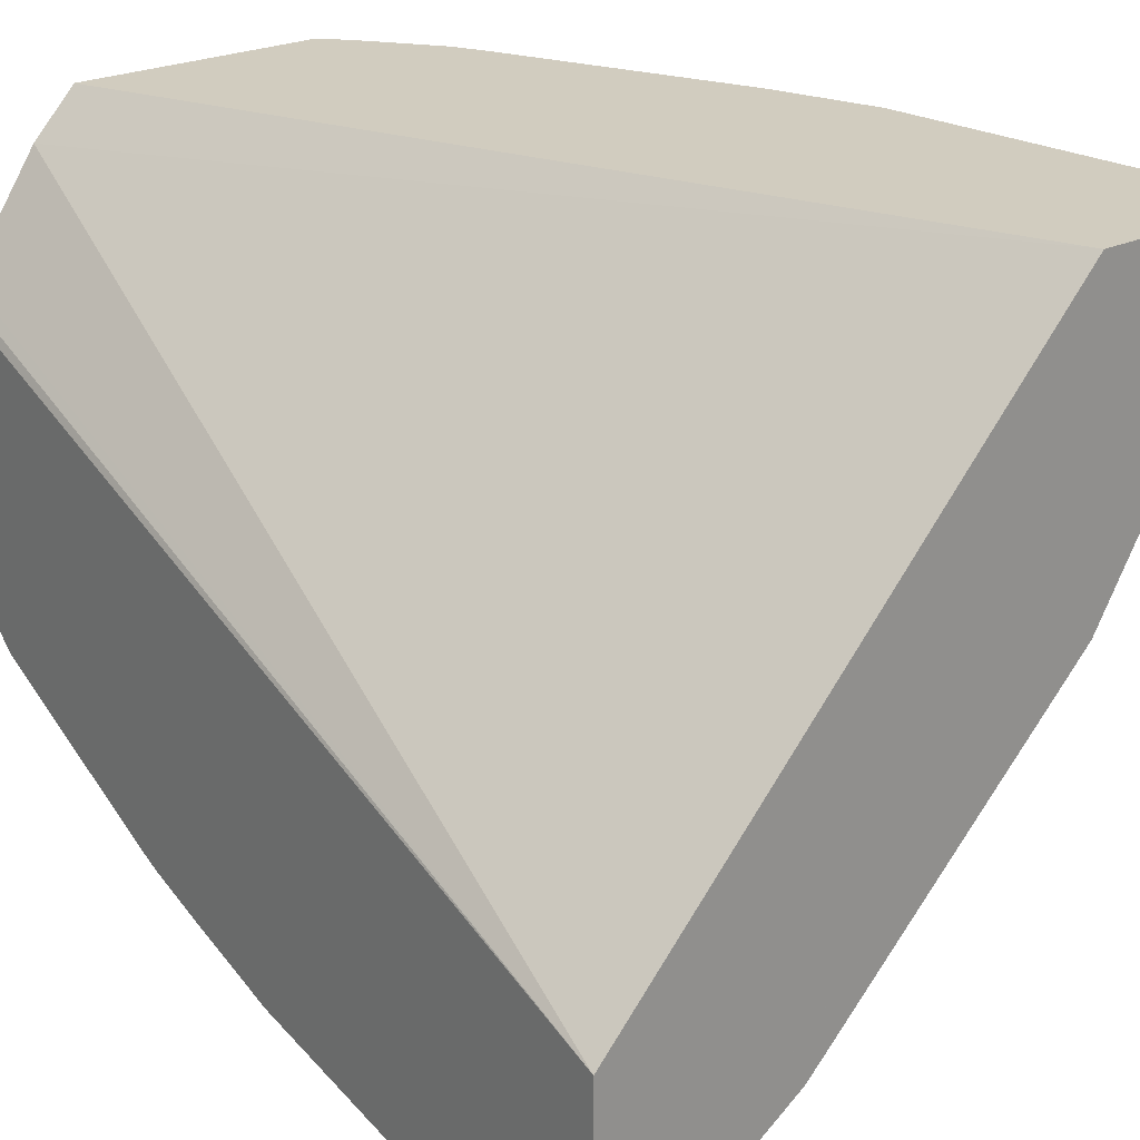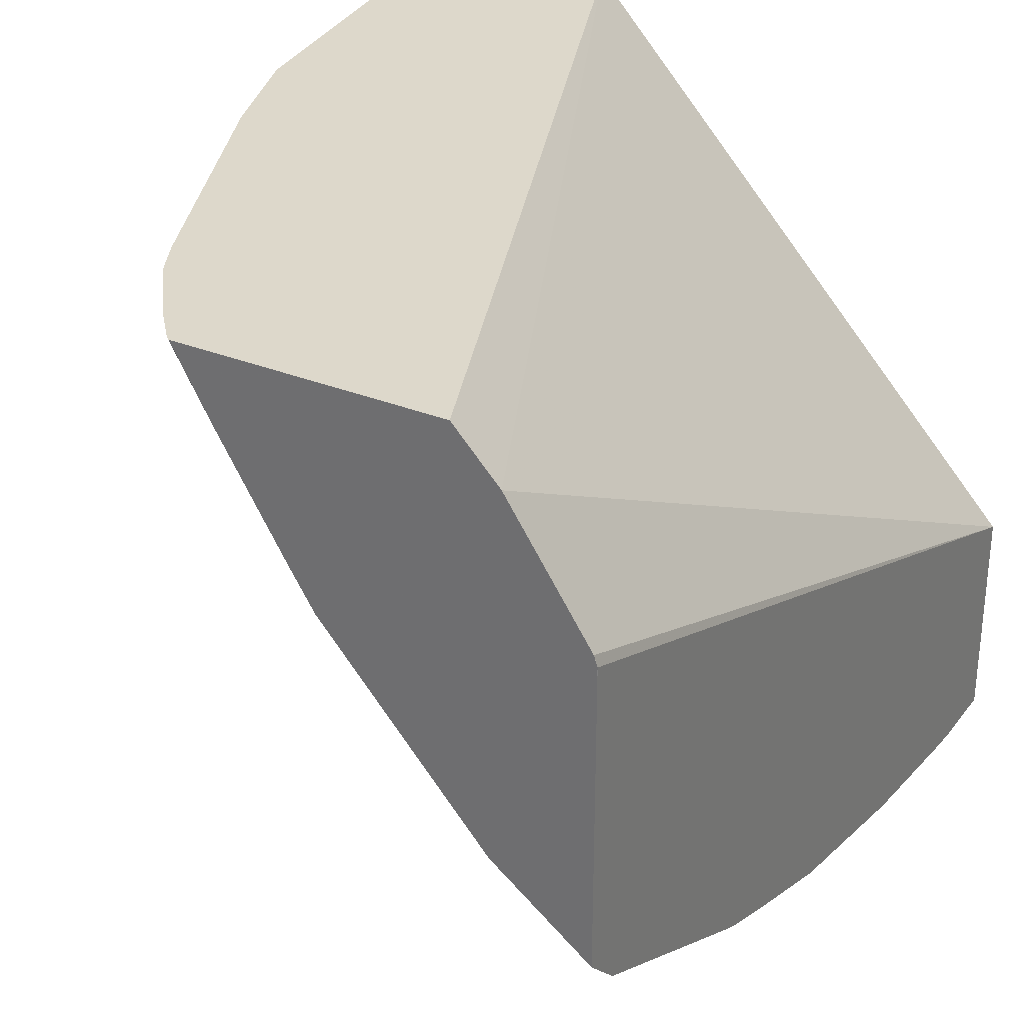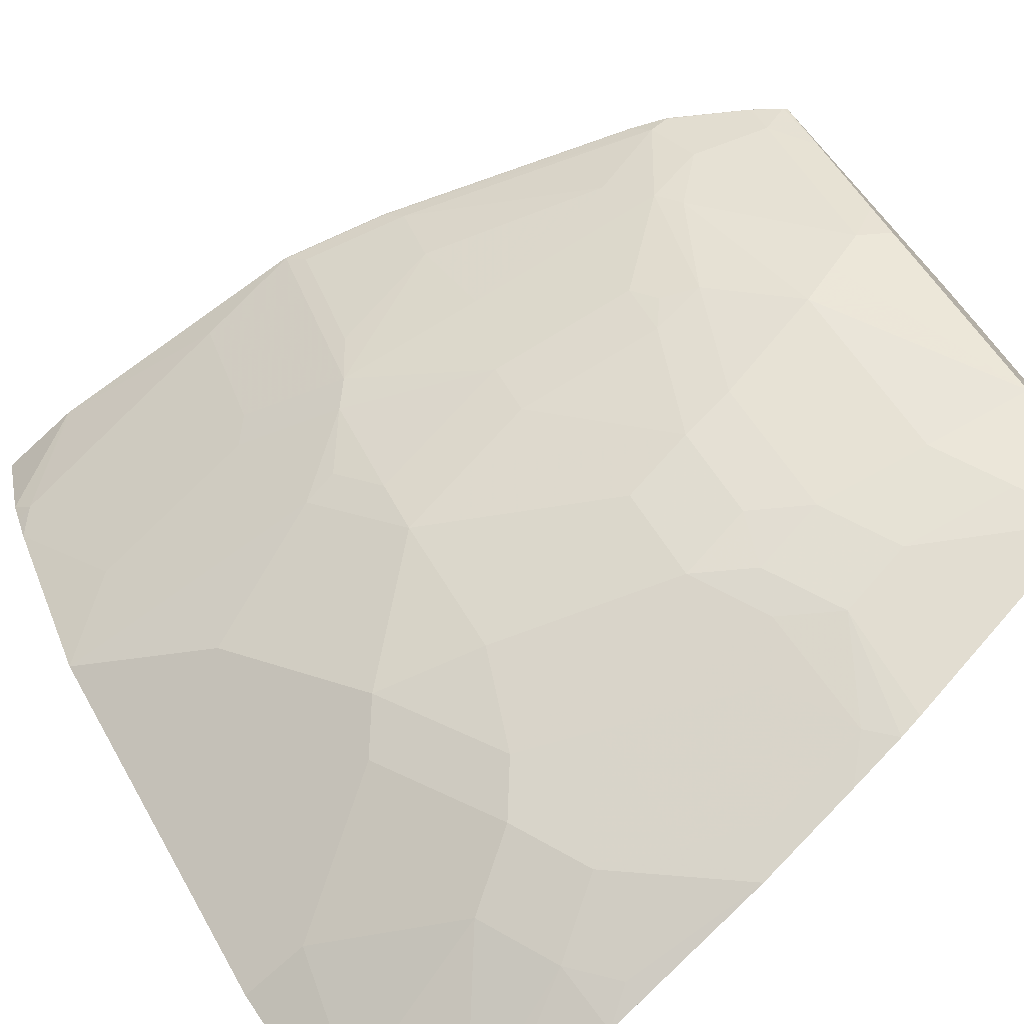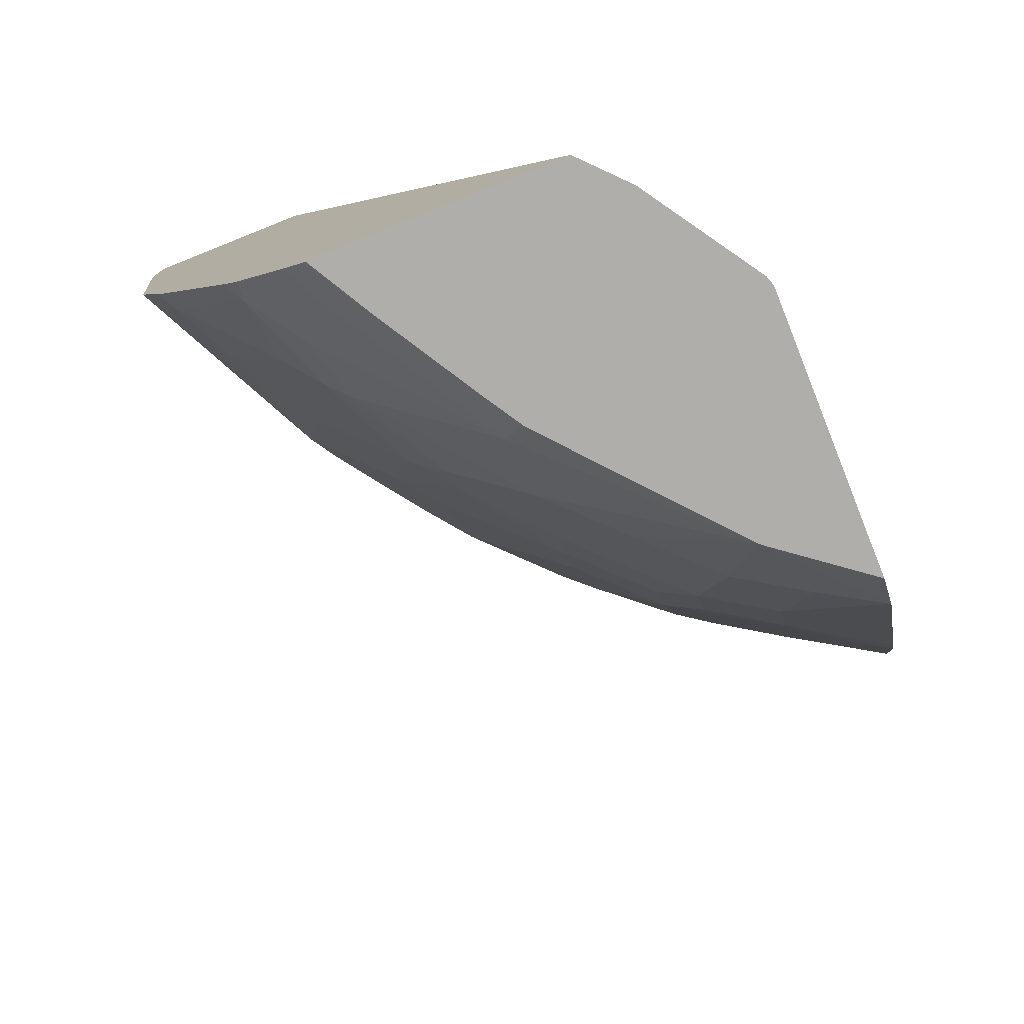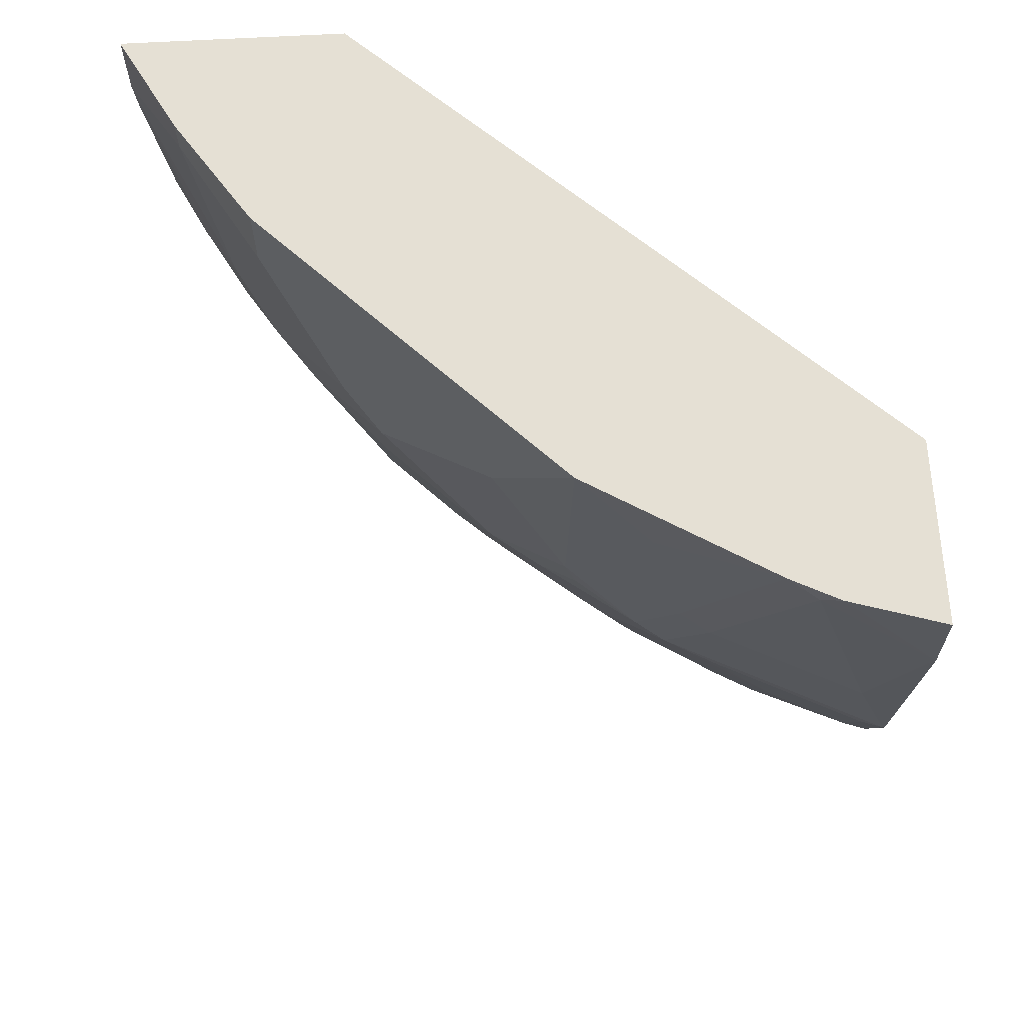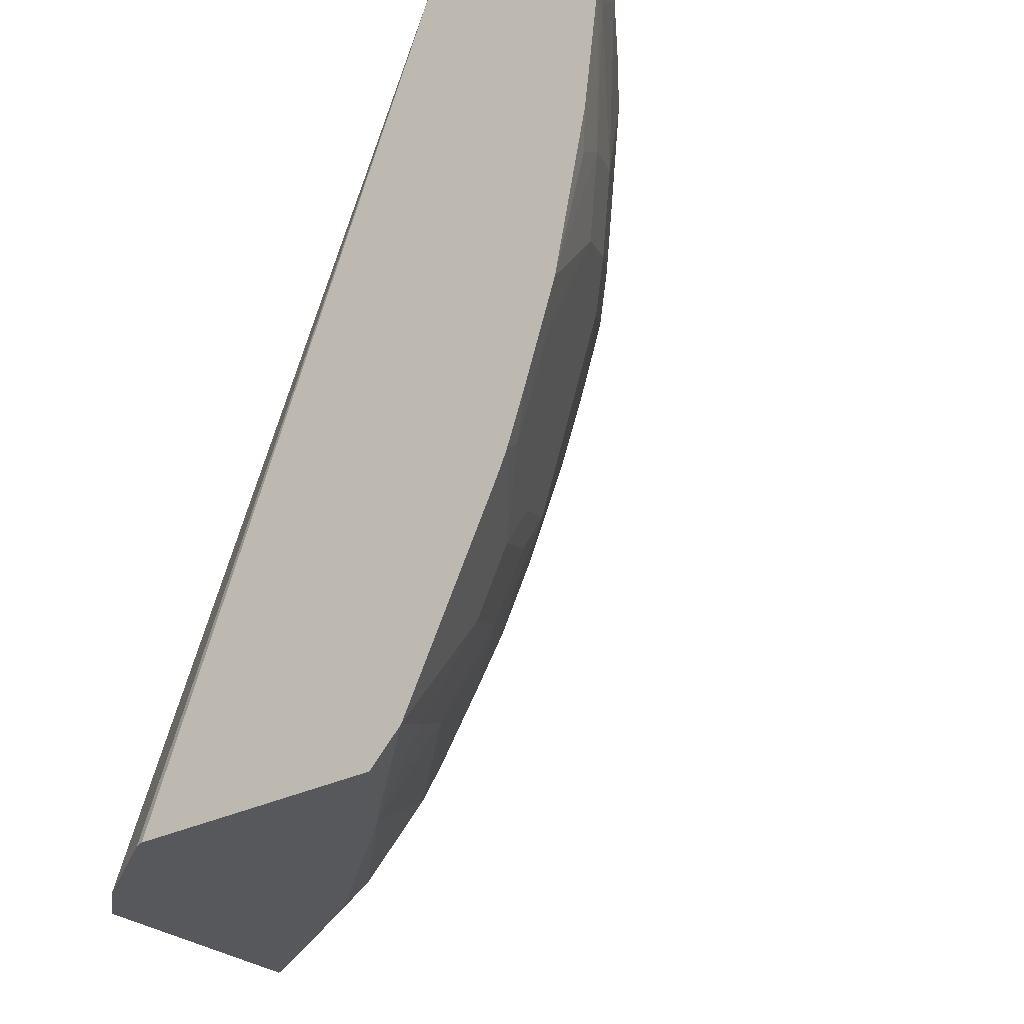
<metadata>
{"format":"obj","ext":"obj","renderer":"f3d","projection":"perspective","resolution":1024,"background":"white","views":[{"elev":24.1,"azim":-38.6,"up":"+Y"},{"elev":31.1,"azim":-149.8,"up":"+Y"},{"elev":-73.8,"azim":132.5,"up":"+Y"},{"elev":-77.7,"azim":-158.2,"up":"+Z"},{"elev":65.6,"azim":86.8,"up":"+Z"},{"elev":-28.8,"azim":-52.0,"up":"+Z"}]}
</metadata>
<code>
v 0.47 -0.2951 -0.03989
v 0.47 -0.2932 -0.05981
v 0.4848 -0.2855 -0.05981
v 0.5246 -0.2656 -0.01992
v 0.47 -0.2951 -0.0001943
v 0.47 -0.2829 -0.1395
v 0.4781 -0.2789 -0.1395
v 0.5047 -0.2656 -0.1395
v 0.5445 -0.2457 -0.1196
v 0.5843 -0.2257 -0.03989
v 0.5843 -0.2258 -0.0001943
v 0.5246 -0.2656 -0.0001943
v 0.47 -0.1734 -0.0001943
v 0.4806 -0.2739 -0.1594
v 0.47 -0.2618 -0.2391
v 0.5246 -0.2457 -0.1793
v 0.5645 -0.2257 -0.1594
v 0.6043 -0.2058 -0.07972
v 0.6043 -0.2058 -0.0001943
v 0.7326 0.1105 -0.0001943
v 0.5153 0.08506 -0.4835
v 0.4754 0.02529 -0.4835
v 0.4718 0.01989 -0.4835
v 0.47 0.01445 -0.4834
v 0.47 -0.2419 -0.2988
v 0.4848 -0.2257 -0.3187
v 0.4848 -0.2457 -0.2589
v 0.5047 -0.2457 -0.2192
v 0.5645 -0.2058 -0.2192
v 0.6242 -0.1859 -0.1196
v 0.5843 -0.2058 -0.1793
v 0.7238 -0.08634 -0.03989
v 0.7238 -0.08634 -0.0001943
v 0.5394 0.1105 -0.4835
v 0.8322 0.1105 -0.0001943
v 0.47 0.01453 -0.4835
v 0.47 -0.001874 -0.4835
v 0.47 -0.2303 -0.3312
v 0.5445 -0.1859 -0.3187
v 0.5246 -0.2058 -0.2988
v 0.5229 -0.1892 -0.3486
v 0.5645 -0.1859 -0.2789
v 0.5843 -0.1859 -0.2391
v 0.6441 -0.166 -0.1395
v 0.6242 -0.166 -0.1992
v 0.7437 -0.06637 -0.0001943
v 0.7436 -0.06649 -0.0001943
v 0.664 -0.1461 -0.1196
v 0.7038 -0.1062 -0.07972
v 0.7238 -0.06641 -0.1594
v 0.6788 0.1105 -0.4835
v 0.8167 0.0596 -0.0001943
v 0.8322 0.1105 -0.04883
v 0.47 -0.1449 -0.4835
v 0.47 -0.2245 -0.3441
v 0.5843 -0.166 -0.2988
v 0.5628 -0.1693 -0.3287
v 0.47 -0.1648 -0.4636
v 0.5229 -0.1693 -0.3884
v 0.6839 -0.1261 -0.09964
v 0.6441 -0.1461 -0.1992
v 0.6839 -0.1062 -0.1992
v 0.8035 0.03323 -0.0001943
v 0.7437 -0.04651 -0.09964
v 0.7636 -0.02658 -0.03989
v 0.7246 -0.05978 -0.1793
v 0.7437 -0.02658 -0.1992
v 0.6809 0.1105 -0.4817
v 0.6581 0.0743 -0.4835
v 0.8101 0.0465 -0.0001943
v 0.8118 0.04979 -0.009988
v 0.8317 0.1096 -0.04982
v 0.8118 0.08962 -0.1494
v 0.8123 0.1105 -0.2082
v 0.5183 -0.108 -0.4835
v 0.5843 -0.1461 -0.3386
v 0.6043 -0.1461 -0.2988
v 0.5628 -0.1494 -0.3685
v 0.5228 -0.1044 -0.4835
v 0.503 -0.1494 -0.4482
v 0.5429 -0.1295 -0.4283
v 0.7047 -0.07971 -0.1992
v 0.6242 -0.1261 -0.2988
v 0.6839 -0.08634 -0.2391
v 0.7636 -0.006679 -0.1395
v 0.7047 -0.03988 -0.2789
v 0.752 -0.009976 -0.2092
v 0.6935 0.1105 -0.4671
v 0.6922 0.1096 -0.4681
v 0.6823 0.08962 -0.4681
v 0.623 0.01612 -0.4835
v 0.6225 -0.009976 -0.4681
v 0.7719 0.00996 -0.1494
v 0.7918 0.06969 -0.2092
v 0.8118 0.1096 -0.2092
v 0.7918 0.1096 -0.2689
v 0.7923 0.1105 -0.2679
v 0.6242 -0.1062 -0.3386
v 0.5827 -0.1295 -0.3685
v 0.6225 -0.08968 -0.3685
v 0.6095 -0.005409 -0.4835
v 0.6225 -0.02991 -0.4482
v 0.6225 -0.04981 -0.4283
v 0.5827 -0.08968 -0.4283
v 0.6839 -0.06641 -0.2789
v 0.664 -0.04651 -0.3585
v 0.6848 -0.01994 -0.3585
v 0.7644 0.01989 -0.2192
v 0.7321 0.00996 -0.2888
v 0.7644 0.05976 -0.2789
v 0.7216 0.1105 -0.4293
v 0.7221 0.1096 -0.4283
v 0.7246 0.09959 -0.4183
v 0.7022 0.06969 -0.4283
v 0.6922 0.02986 -0.4083
v 0.8043 0.09959 -0.2192
v 0.7844 0.09959 -0.2789
v 0.7321 0.1096 -0.4083
v 0.7916 0.1105 -0.2699
v 0.6624 -0.02991 -0.3884
v 0.6723 -0.02991 -0.3685
v 0.7047 0.03982 -0.3984
v 0.7246 0.05976 -0.3784
v 0.7228 0.1105 -0.4273
v 0.7273 0.1105 -0.4183
v 0.7318 0.1105 -0.4093
v 0.7246 0.07966 -0.3984
f 66 82 67
f 71 85 93
f 69 92 91
f 69 90 92
f 68 90 69
f 67 87 85
f 68 88 89
f 67 86 87
f 67 82 86
f 64 85 65
f 71 93 73
f 68 89 90
f 71 73 72
f 76 100 98
f 73 87 94
f 73 94 95
f 73 95 74
f 74 95 96
f 74 96 97
f 76 98 77
f 76 78 99
f 76 99 100
f 77 98 83
f 78 81 104
f 78 104 99
f 63 85 71
f 79 101 92
f 73 93 87
f 63 65 85
f 50 85 64
f 62 84 82
f 79 92 102
f 46 50 64
f 46 64 65
f 46 65 63
f 49 60 50
f 50 62 66
f 50 66 67
f 50 67 85
f 51 68 69
f 52 70 71
f 52 71 53
f 53 71 72
f 53 72 73
f 63 71 70
f 53 73 74
f 56 57 76
f 56 76 77
f 57 78 76
f 58 75 79
f 58 79 80
f 58 80 59
f 59 80 81
f 59 81 78
f 61 77 62
f 62 82 66
f 62 77 83
f 62 83 98
f 62 98 84
f 54 75 58
f 79 102 103
f 108 117 116
f 79 104 81
f 99 104 100
f 100 104 103
f 100 103 120
f 100 120 106
f 102 115 103
f 103 115 120
f 106 120 121
f 106 121 107
f 107 121 120
f 107 120 122
f 107 122 109
f 108 110 117
f 45 77 61
f 98 100 106
f 109 122 123
f 110 123 117
f 111 124 112
f 112 124 113
f 113 124 125
f 113 125 126
f 113 126 118
f 113 117 127
f 113 127 122
f 113 122 114
f 114 122 115
f 115 122 120
f 117 123 127
f 122 127 123
f 109 123 110
f 79 103 104
f 98 106 105
f 96 119 97
f 79 81 80
f 82 84 86
f 84 98 105
f 84 105 86
f 85 87 93
f 86 105 106
f 86 106 107
f 86 107 109
f 86 109 87
f 87 108 94
f 87 109 110
f 87 110 108
f 88 90 89
f 96 116 117
f 88 111 112
f 88 113 114
f 88 114 90
f 90 114 92
f 91 92 101
f 92 114 115
f 92 115 102
f 94 108 116
f 94 116 95
f 95 116 96
f 96 117 113
f 96 113 118
f 96 118 126
f 96 126 119
f 88 112 113
f 45 56 77
f 32 46 47
f 44 62 50
f 5 35 20
f 5 20 13
f 44 50 60
f 6 15 14
f 7 14 8
f 8 14 15
f 8 15 16
f 8 16 17
f 8 17 9
f 9 17 30
f 9 30 18
f 9 18 10
f 10 18 11
f 11 18 19
f 13 20 21
f 13 21 22
f 13 22 23
f 13 23 24
f 15 25 26
f 15 26 27
f 15 27 28
f 15 28 16
f 16 28 29
f 16 29 17
f 17 29 31
f 17 31 30
f 18 32 33
f 5 52 35
f 5 70 52
f 5 63 70
f 5 46 63
f 1 2 3
f 1 3 4
f 1 4 12
f 1 12 5
f 1 5 13
f 1 13 24
f 1 24 37
f 1 37 54
f 1 54 58
f 1 58 55
f 1 55 38
f 1 38 25
f 1 25 15
f 18 33 19
f 1 15 6
f 2 6 7
f 2 7 8
f 2 8 3
f 3 8 9
f 3 9 4
f 4 10 11
f 4 11 12
f 4 9 10
f 5 12 11
f 5 11 19
f 5 19 33
f 5 33 47
f 5 47 46
f 1 6 2
f 18 30 32
f 6 14 7
f 20 35 53
f 29 39 42
f 29 42 56
f 29 56 43
f 29 43 31
f 30 31 44
f 30 44 32
f 31 43 45
f 31 45 44
f 32 47 33
f 32 44 48
f 32 48 49
f 32 49 50
f 32 50 46
f 35 52 53
f 38 55 41
f 39 56 42
f 39 41 57
f 39 57 56
f 41 55 58
f 41 58 59
f 41 59 78
f 41 78 57
f 43 56 45
f 20 34 21
f 44 49 48
f 44 45 61
f 44 61 62
f 29 40 39
f 28 40 29
f 44 60 49
f 26 41 39
f 27 40 28
f 20 53 74
f 20 97 119
f 20 119 126
f 20 126 125
f 20 125 124
f 20 124 111
f 20 111 88
f 20 88 68
f 20 68 51
f 20 51 34
f 21 34 51
f 21 51 69
f 21 69 91
f 20 74 97
f 21 101 79
f 21 91 101
f 26 39 40
f 25 38 26
f 24 36 37
f 23 36 24
f 26 40 27
f 21 36 23
f 21 79 75
f 21 23 22
f 26 38 41
f 21 54 37
f 21 37 36
f 21 75 54

</code>
